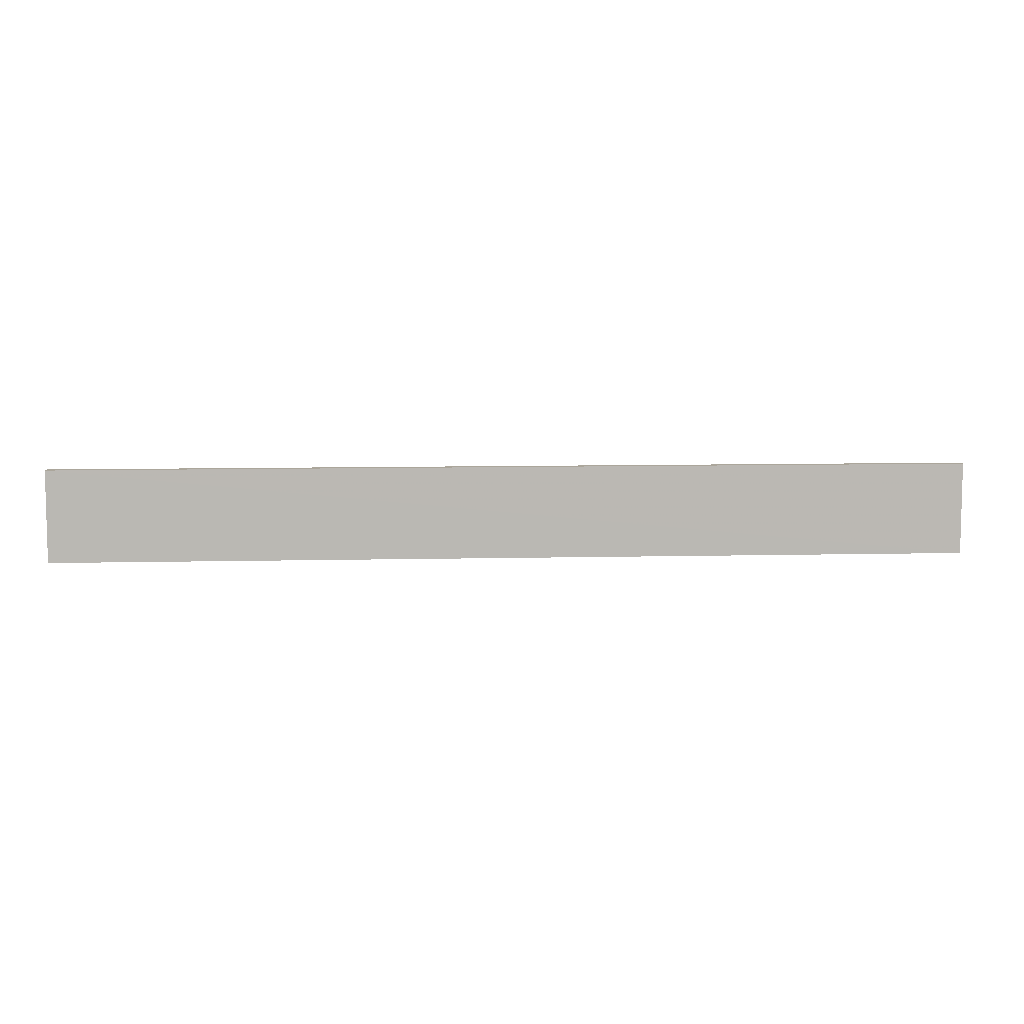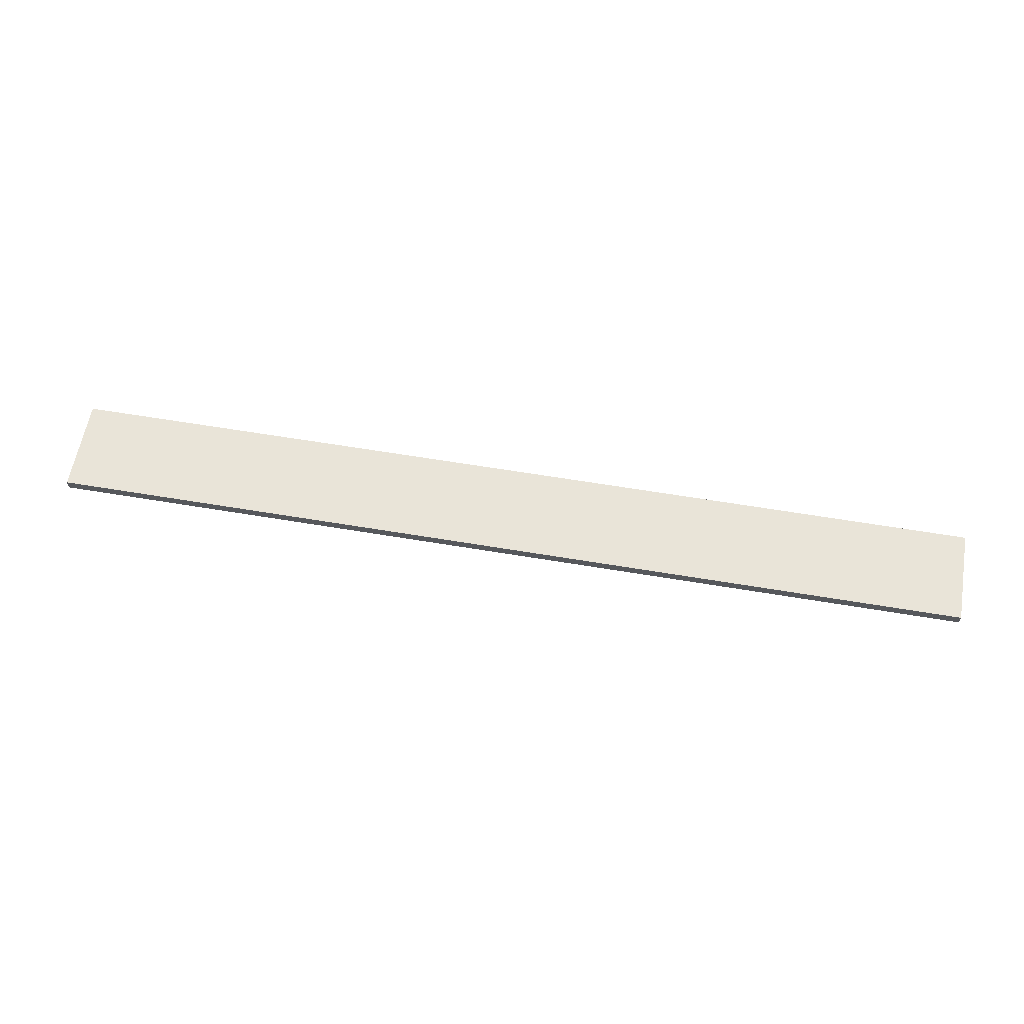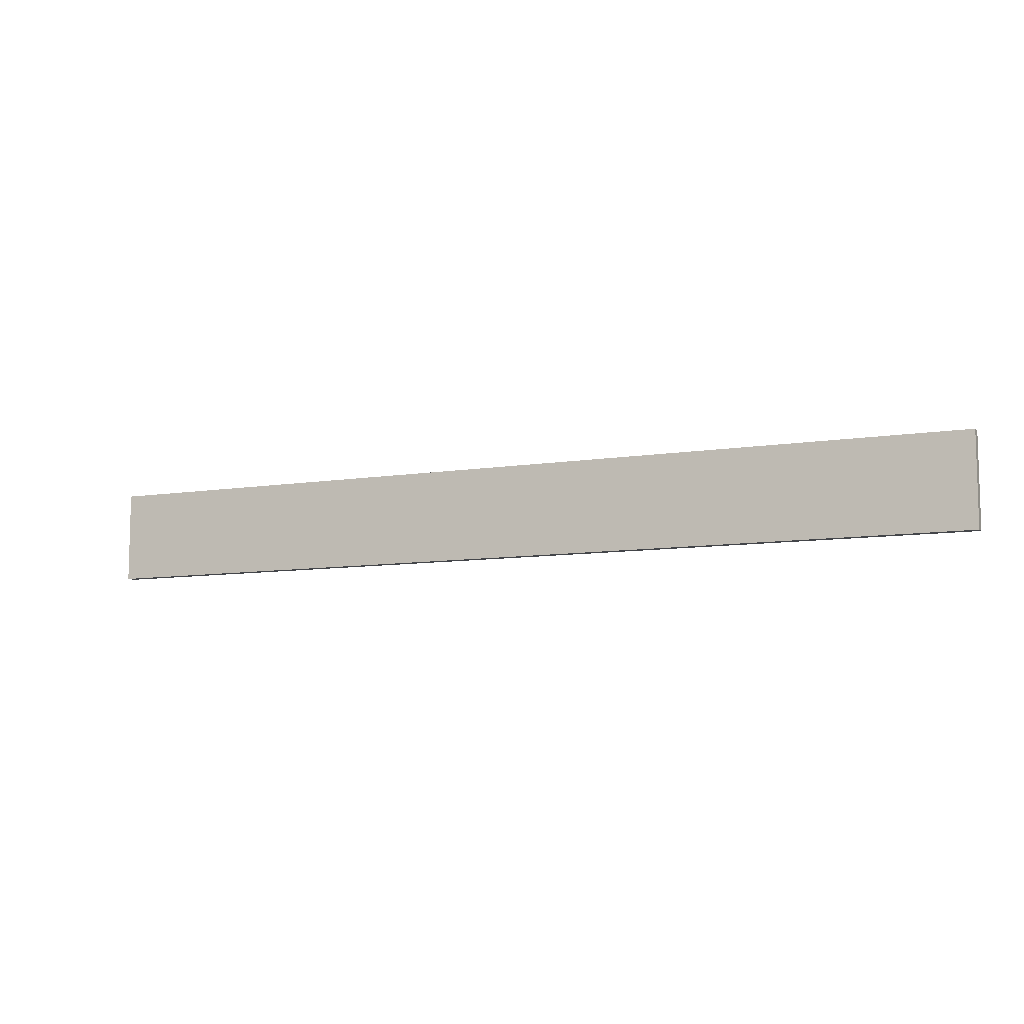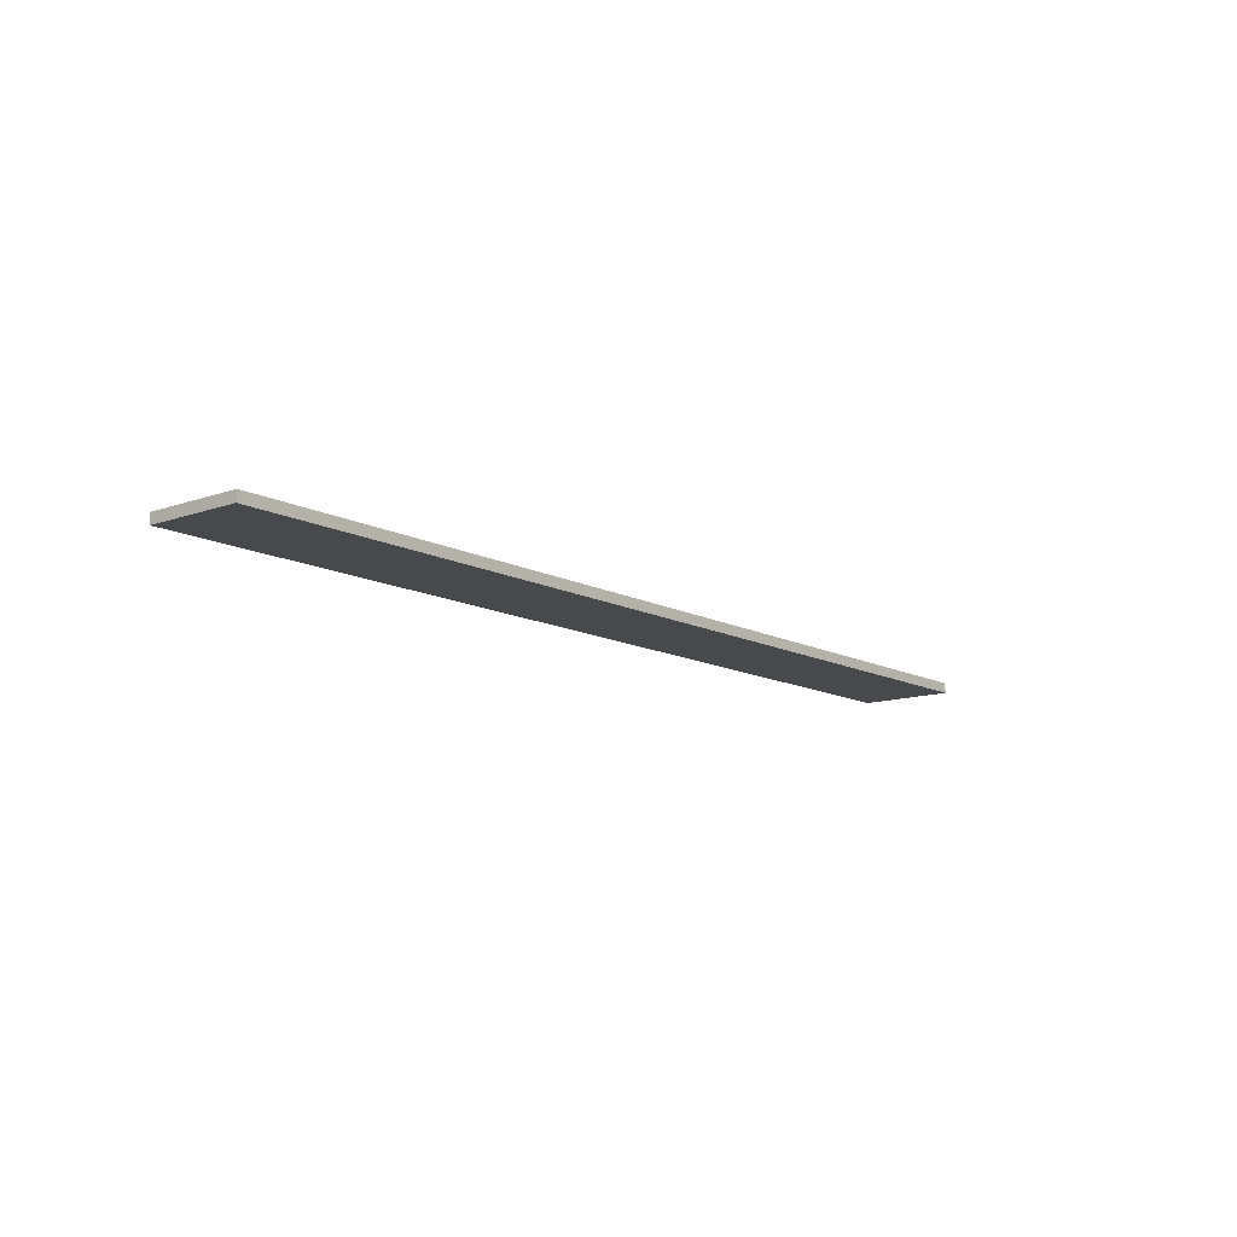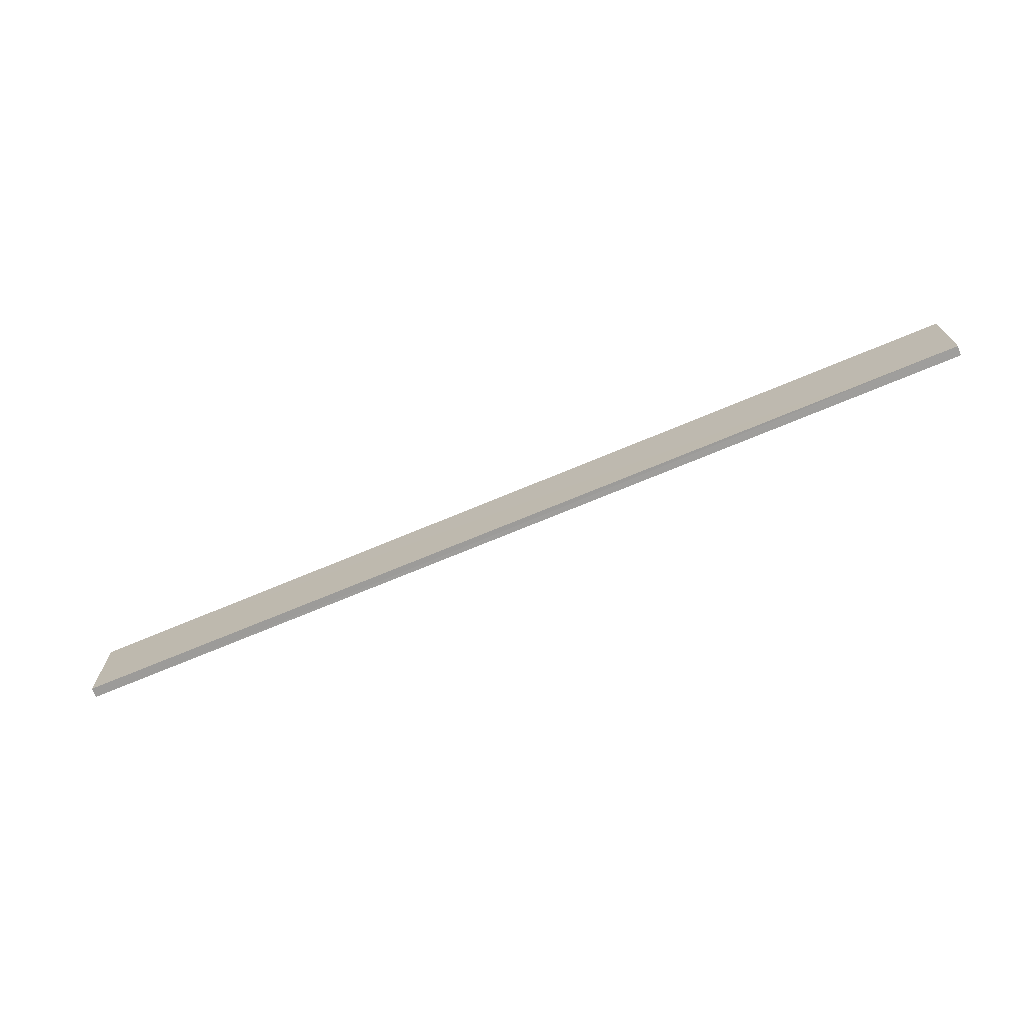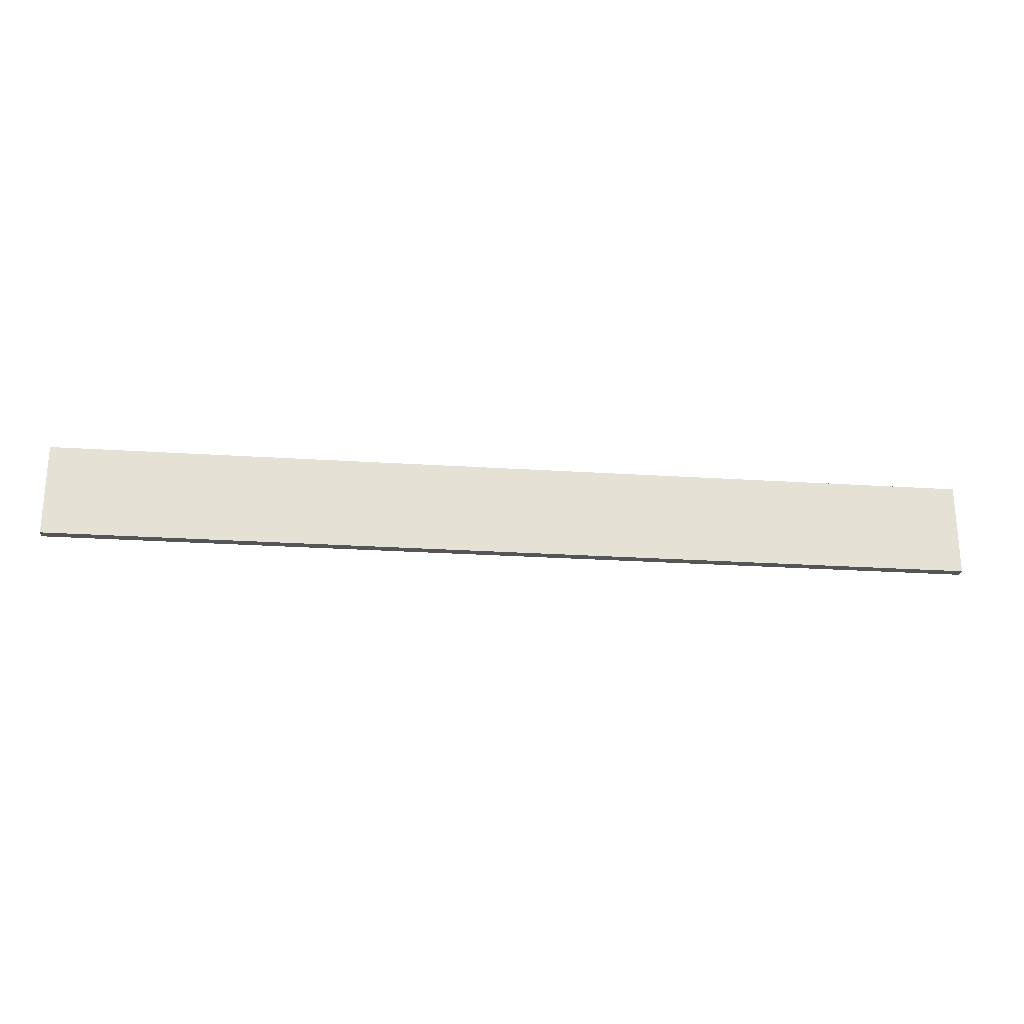
<metadata>
{"format":"obj","ext":"obj","renderer":"f3d","projection":"perspective","resolution":1024,"background":"white","views":[{"elev":7.7,"azim":176.0,"up":"+Y"},{"elev":60.2,"azim":9.8,"up":"+Z"},{"elev":-9.0,"azim":-156.2,"up":"+Y"},{"elev":-12.4,"azim":-50.5,"up":"+Z"},{"elev":-70.7,"azim":-157.2,"up":"+Y"},{"elev":-24.3,"azim":-6.2,"up":"+Y"}]}
</metadata>
<code>
o 1475
v 2202 1870 3.805
v 2202 1870 3.805
v 2201 1870 3.805
v 2202 1870 3.8
v 2202 1870 3.8
v 2202 1870 3.8
v 2202 1870 3.805
v 2201 1870 3.805
v 2201 1870 3.805
v 2201 1870 3.8
v 2201 1870 3.805
v 2202 1870 3.8
v 2201 1870 3.8
v 2202 1870 3.8
v 2201 1870 3.8
v 2201 1870 3.8
v 2202 1870 3.805
v 2202 1870 3.8
v 2201 1870 3.805
v 2201 1870 3.8
v 2201 1870 3.8
v 2202 1870 3.805
v 2202 1870 3.8
v 2201 1870 3.8
v 2201 1870 3.805
v 2201 1870 3.805
v 2201 1870 3.8
v 2201 1870 3.805
v 2202 1870 3.805
f 1 2 3
f 1 4 5
f 6 2 7
f 8 9 7
f 10 7 11
f 12 13 14
f 14 15 16
f 17 15 18
f 19 20 21
f 22 23 20
f 24 25 26
f 27 28 29

</code>
